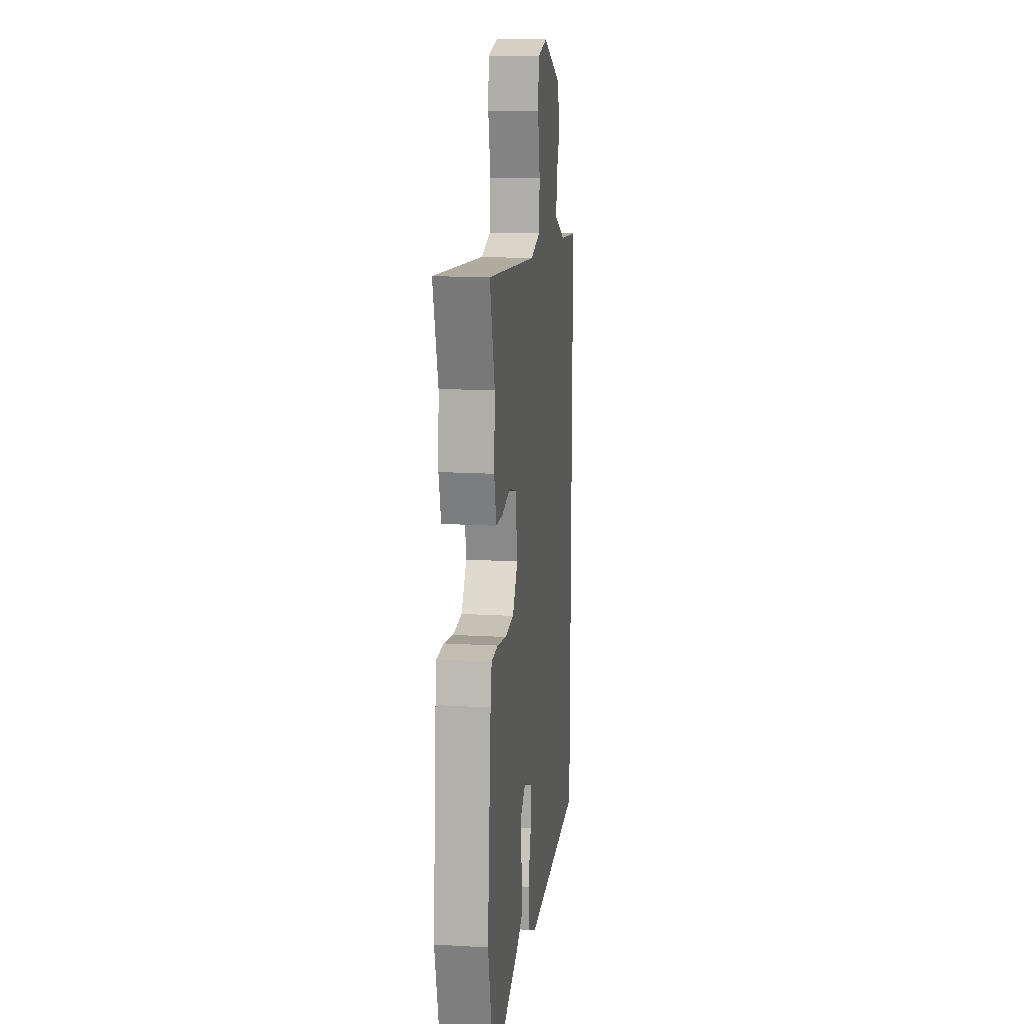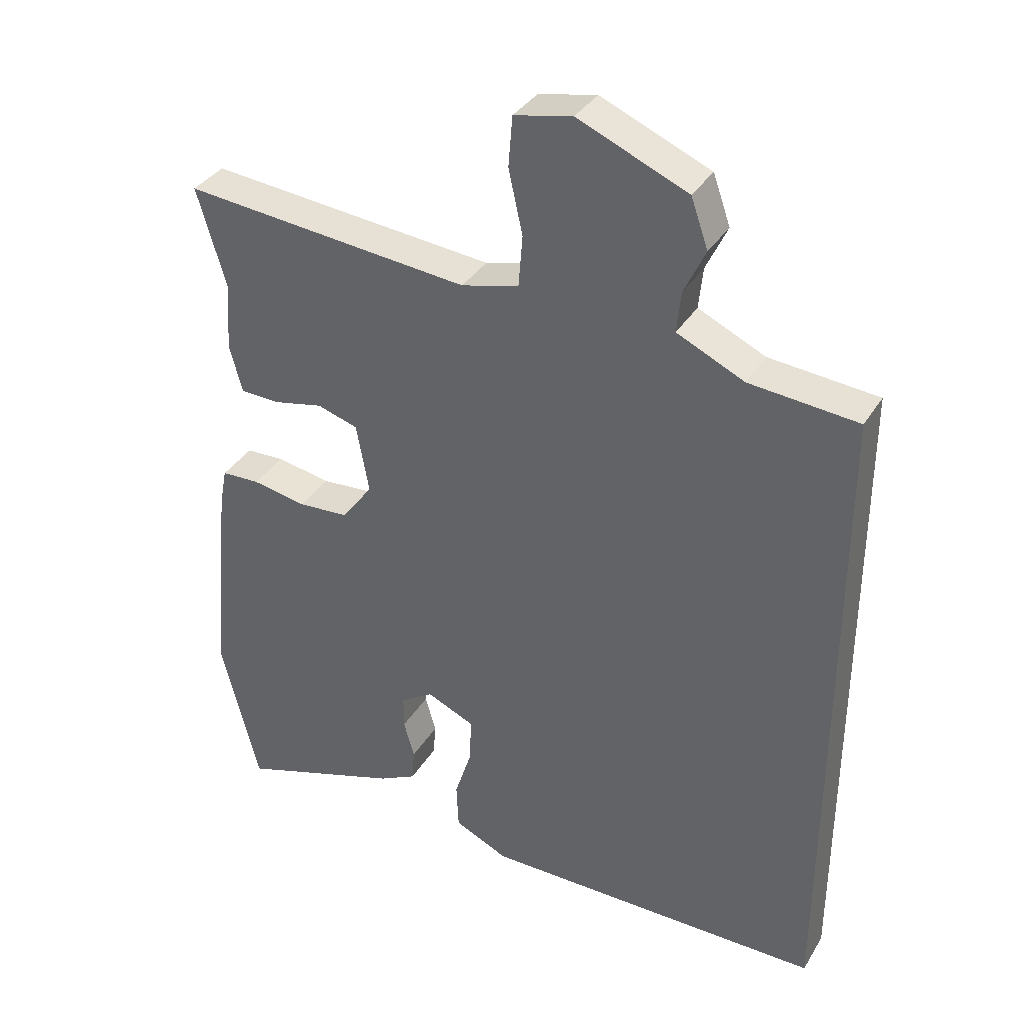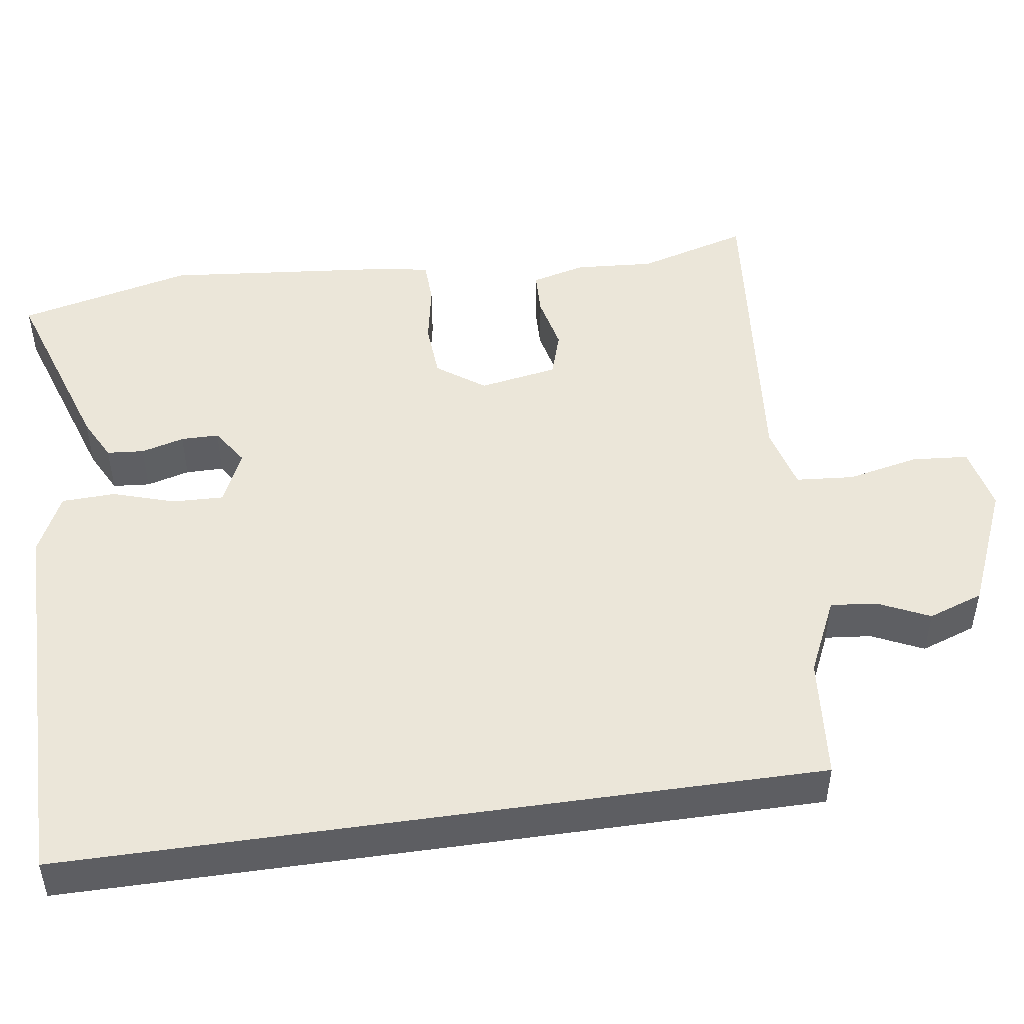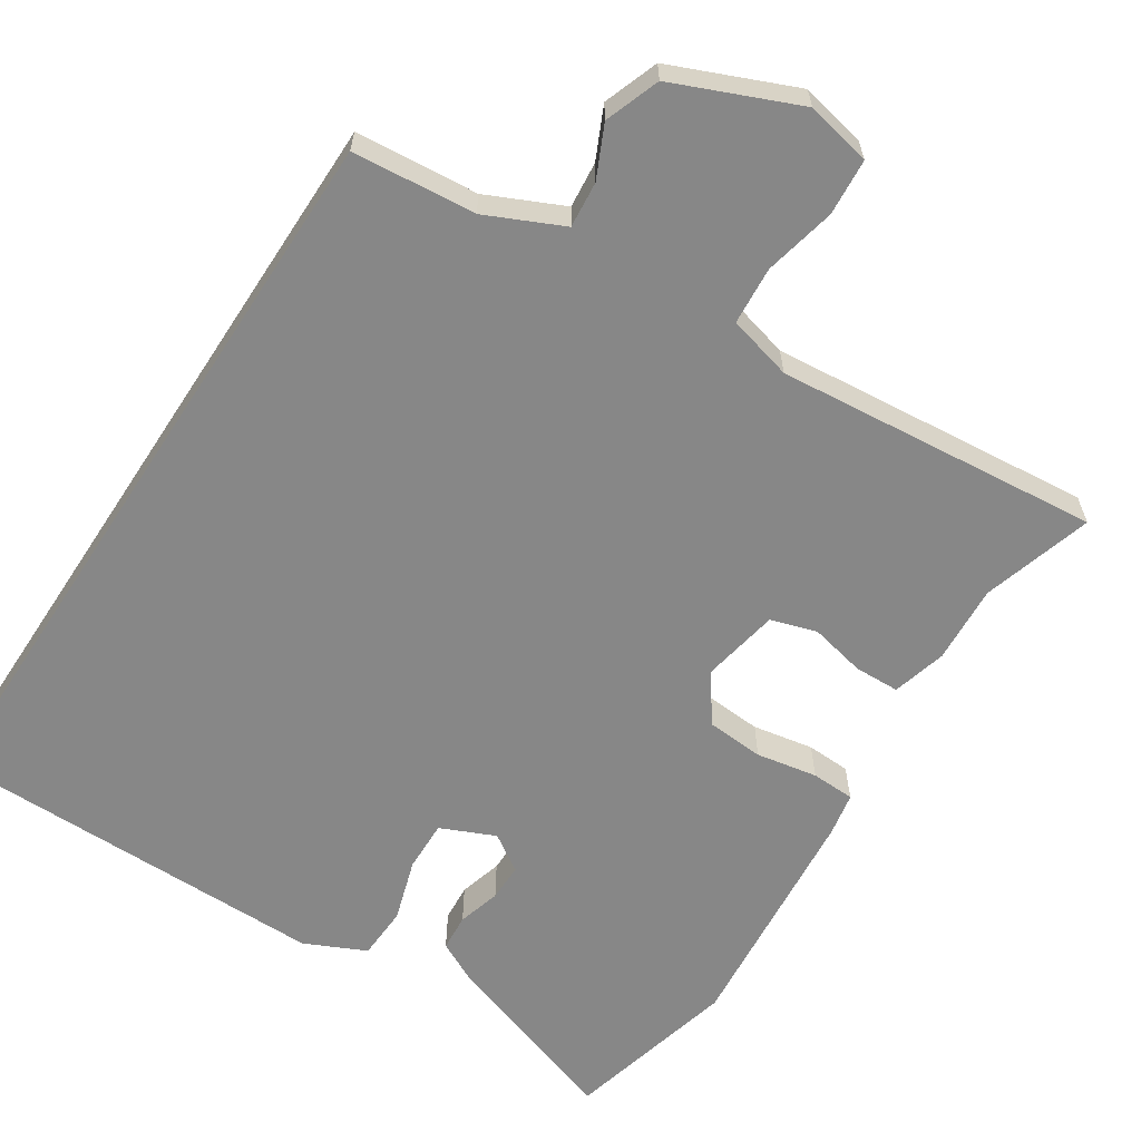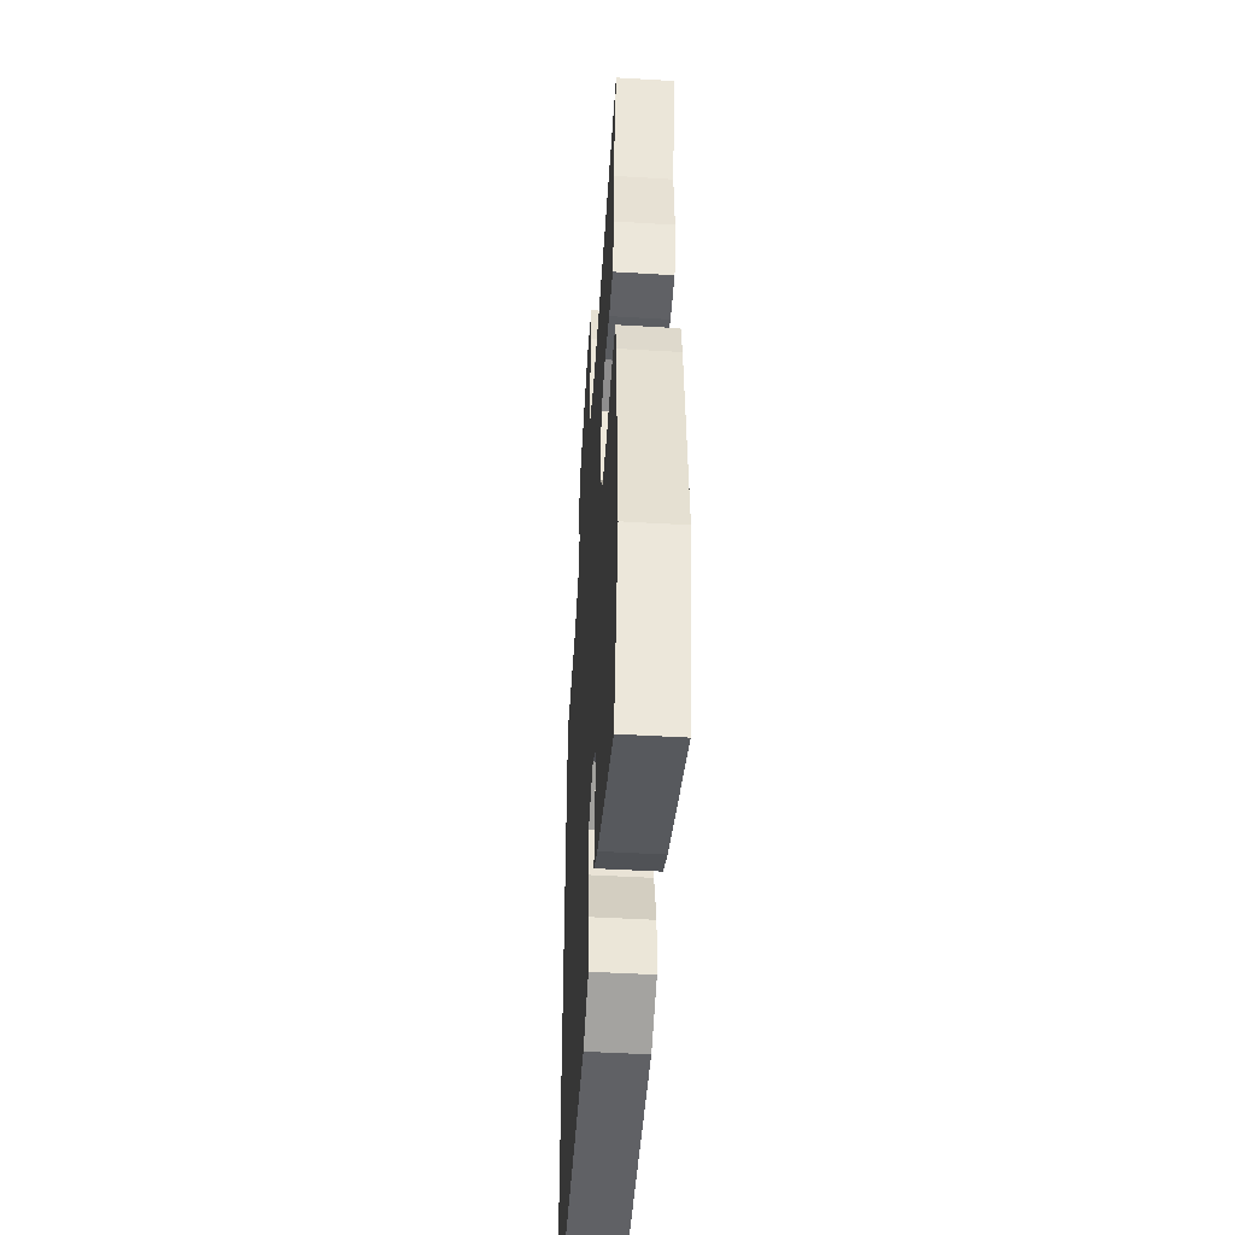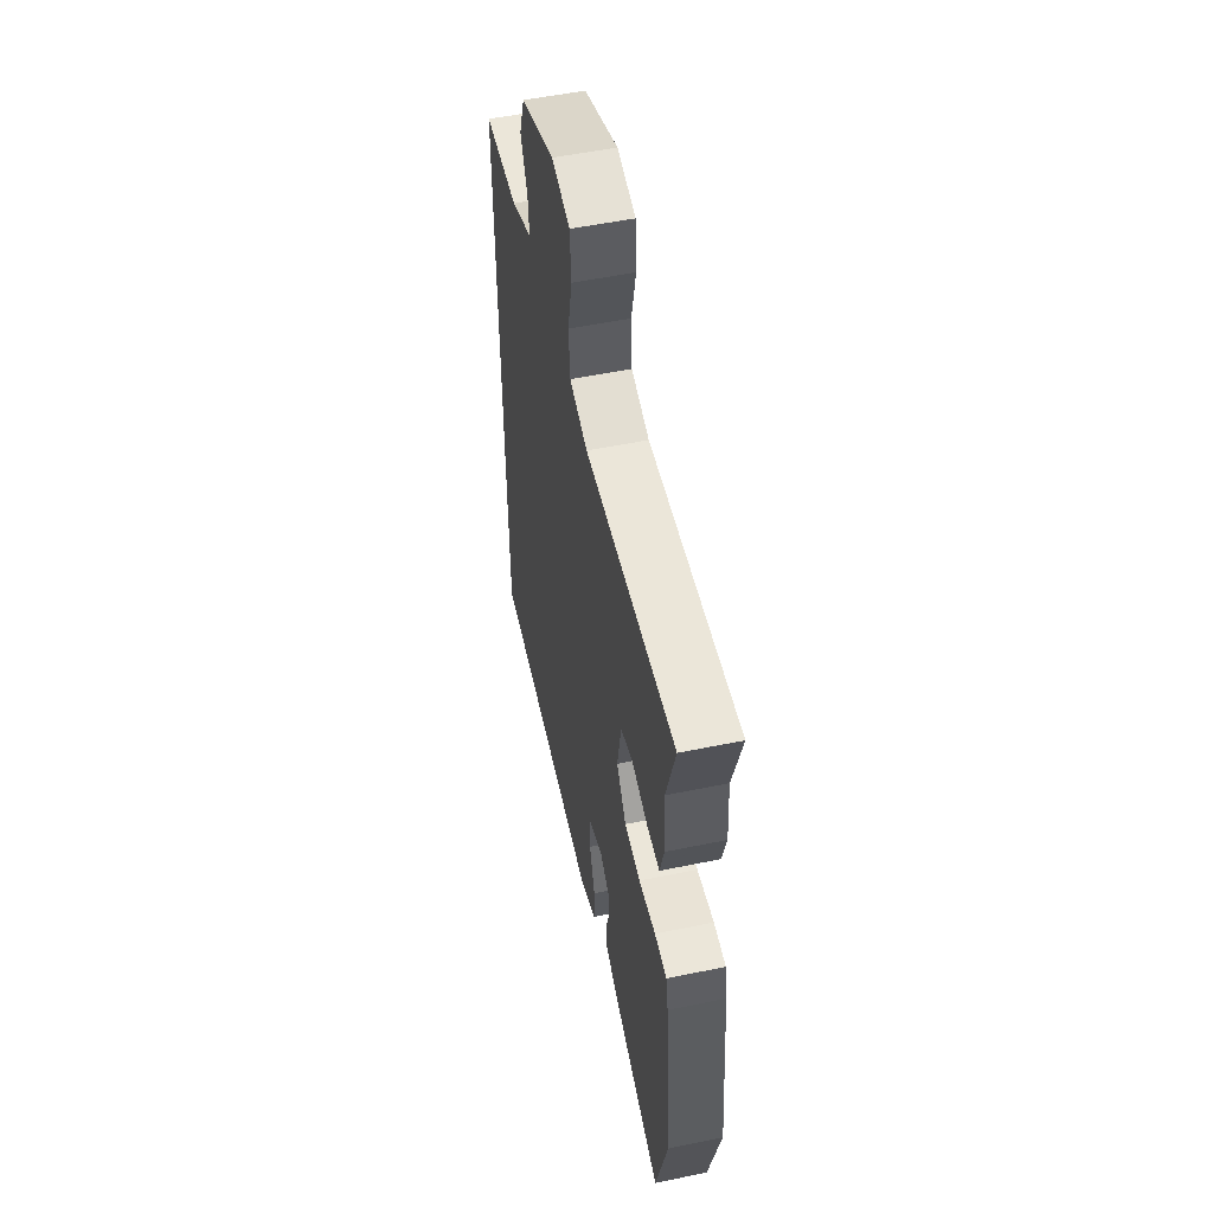
<metadata>
{"format":"obj","ext":"obj","renderer":"f3d","projection":"perspective","resolution":1024,"background":"white","views":[{"elev":15.1,"azim":97.2,"up":"+Z"},{"elev":35.7,"azim":-152.3,"up":"+Z"},{"elev":48.2,"azim":-98.2,"up":"+Y"},{"elev":-62.3,"azim":-33.2,"up":"+Y"},{"elev":-47.6,"azim":86.1,"up":"+Z"},{"elev":54.1,"azim":77.7,"up":"+Z"}]}
</metadata>
<code>
v -0.5 0.07 0.448
v -0.337 0.07 0.463
v -0.236 0.07 0.51
v -0.242 0.07 0.571
v -0.274 0.07 0.639
v -0.248 0.07 0.712
v -0.084 0.07 0.782
v 0.003 0.07 0.764
v 0.009 0.07 0.689
v -0.012 0.07 0.594
v -0.006 0.07 0.517
v 0.08 0.07 0.495
v 0.511 0.07 0.537
v 0.468 0.07 0.39
v 0.475 0.07 0.286
v 0.456 0.07 0.214
v 0.396 0.07 0.212
v 0.322 0.07 0.228
v 0.261 0.07 0.209
v 0.242 0.07 0.105
v 0.288 0.07 0.042
v 0.364 0.07 0.037
v 0.445 0.07 0.052
v 0.503 0.07 0.05
v 0.514 0.07 -0.007
v 0.544 0.07 -0.322
v 0.487 0.07 -0.553
v 0.242 0.07 -0.472
v 0.185 0.07 -0.443
v 0.181 0.07 -0.394
v 0.197 0.07 -0.337
v 0.197 0.07 -0.287
v 0.148 0.07 -0.255
v 0.076 0.07 -0.287
v 0.078 0.07 -0.355
v 0.104 0.07 -0.437
v 0.101 0.07 -0.508
v 0.02 0.07 -0.546
v -0.5 0.07 -0.546
v -0.5 0 0.448
v -0.337 0 0.463
v -0.236 0 0.51
v -0.242 0 0.571
v -0.274 0 0.639
v -0.248 0 0.712
v -0.084 0 0.782
v 0.003 0 0.764
v 0.009 0 0.689
v -0.012 0 0.594
v -0.006 0 0.517
v 0.08 0 0.495
v 0.511 0 0.537
v 0.468 0 0.39
v 0.475 0 0.286
v 0.456 0 0.214
v 0.396 0 0.212
v 0.322 0 0.228
v 0.261 0 0.209
v 0.242 0 0.105
v 0.288 0 0.042
v 0.364 0 0.037
v 0.445 0 0.052
v 0.503 0 0.05
v 0.514 0 -0.007
v 0.544 0 -0.322
v 0.487 0 -0.553
v 0.242 0 -0.472
v 0.185 0 -0.443
v 0.181 0 -0.394
v 0.197 0 -0.337
v 0.197 0 -0.287
v 0.148 0 -0.255
v 0.076 0 -0.287
v 0.078 0 -0.355
v 0.104 0 -0.437
v 0.101 0 -0.508
v 0.02 0 -0.546
v -0.5 0 -0.546
f 38 39 1 2
f 35 36 37 38
f 34 35 38 2
f 33 34 2 3
f 32 33 3 4
f 28 29 30 31
f 28 31 32
f 27 28 32
f 22 23 24 25
f 21 22 25 26
f 20 21 26 27
f 15 16 17 18
f 14 15 18 19
f 12 13 14 19
f 11 12 19 20
f 7 8 9 10
f 7 10 11
f 6 7 11
f 11 20 27 32
f 6 11 32
f 4 5 6 32
f 41 40 78 77
f 77 76 75 74
f 41 77 74 73
f 42 41 73 72
f 43 42 72 71
f 70 69 68 67
f 71 70 67
f 71 67 66
f 64 63 62 61
f 65 64 61 60
f 66 65 60 59
f 57 56 55 54
f 58 57 54 53
f 58 53 52 51
f 59 58 51 50
f 49 48 47 46
f 50 49 46
f 50 46 45
f 71 66 59 50
f 71 50 45
f 71 45 44 43
f 1 40 41 2
f 2 41 42 3
f 3 42 43 4
f 4 43 44 5
f 5 44 45 6
f 6 45 46 7
f 7 46 47 8
f 8 47 48 9
f 9 48 49 10
f 10 49 50 11
f 11 50 51 12
f 12 51 52 13
f 13 52 53 14
f 14 53 54 15
f 15 54 55 16
f 16 55 56 17
f 17 56 57 18
f 18 57 58 19
f 19 58 59 20
f 20 59 60 21
f 21 60 61 22
f 22 61 62 23
f 23 62 63 24
f 24 63 64 25
f 25 64 65 26
f 26 65 66 27
f 27 66 67 28
f 28 67 68 29
f 29 68 69 30
f 30 69 70 31
f 31 70 71 32
f 32 71 72 33
f 33 72 73 34
f 34 73 74 35
f 35 74 75 36
f 36 75 76 37
f 37 76 77 38
f 38 77 78 39
f 39 78 40 1

</code>
